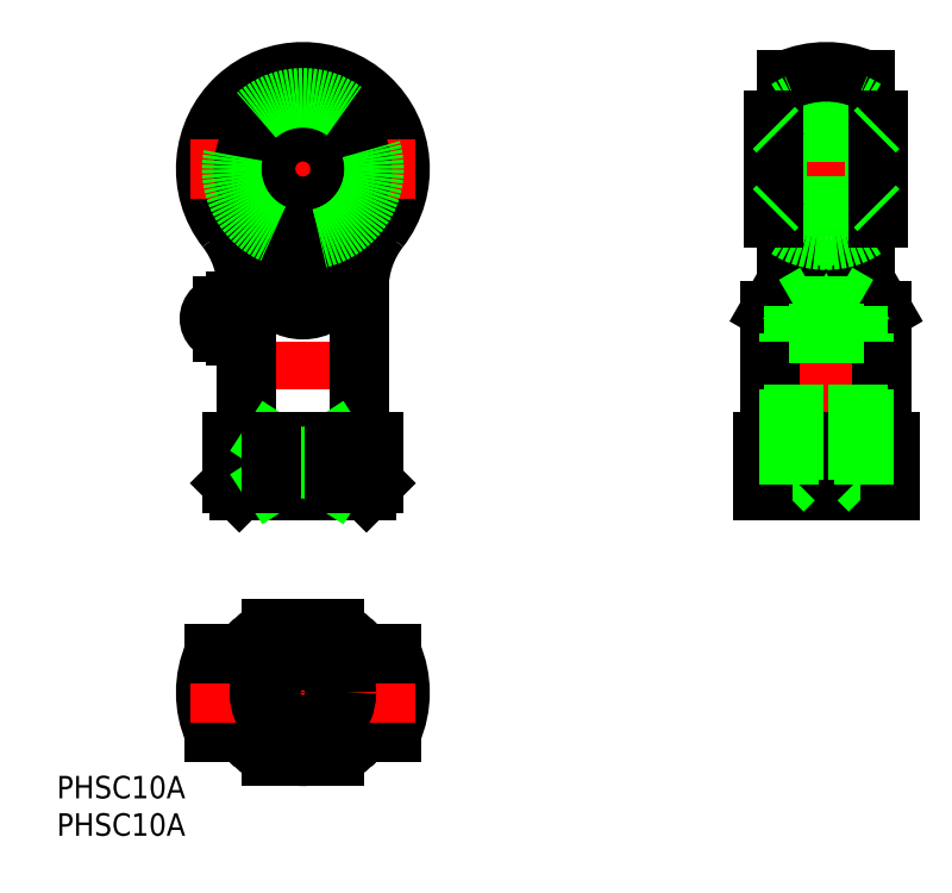
<metadata>
{"format":"dxf","ext":"dxf","renderer":"ezdxf+matplotlib","layout":"modelspace","background":"white","min_lineweight":24,"dpi":150}
</metadata>
<code>
0
SECTION
2
ENTITIES
0
LINE
8
CENTER
10
70
20
25
30
0
11
70
21
85
31
0
0
LINE
8
CENTER
10
0
20
85
30
0
11
0
21
25
31
0
0
LINE
8
0
10
68.5
20
53.38
30
0
11
68.5
21
60.59
31
0
0
LINE
8
0
10
71.5
20
53.38
30
0
11
71.5
21
60.59
31
0
0
LINE
8
0
10
64.75
20
81.89
30
0
11
64.75
21
55
31
0
0
LINE
8
0
10
75.25
20
81.89
30
0
11
75.25
21
55
31
0
0
ARC
8
0
10
0
20
70
30
0
40
11.89
50
317.8
51
222.2
0
ARC
8
0
10
-20.5
20
54.01
30
0
40
13
50
0
51
37.96
0
ARC
8
0
10
20.5
20
54.01
30
0
40
13
50
142
51
180
0
ARC
8
0
10
0
20
70
30
0
40
13
50
322
51
218
0
ARC
8
0
10
-17.83
20
53.3
30
0
40
12.54
50
7.774
51
43.94
0
ARC
8
0
10
17.96
20
53.24
30
0
40
12.67
50
136.3
51
172
0
LINE
8
CENTER
10
0
20
10.5
30
0
11
0
21
-10.5
31
0
0
CIRCLE
8
0
10
0
20
0
30
0
40
8.5
0
ARC
8
0
10
0
20
-1.563e-13
30
0
40
13
50
336.2
51
23.82
0
ARC
8
0
10
0
20
0
30
0
40
8.5
50
270
51
90
0
ARC
8
0
10
0
20
0
30
0
40
9.5
50
296.5
51
63.47
0
ARC
8
0
10
0
20
-1.563e-13
30
0
40
13
50
156.2
51
203.8
0
ARC
8
0
10
0
20
0
30
0
40
8.5
50
90
51
270
0
ARC
8
0
10
0
20
0
30
0
40
9.5
50
116.5
51
243.5
0
LINE
8
0
10
11.89
20
-5.25
30
0
11
7.918
21
-5.25
31
0
0
ARC
8
0
10
0
20
1.4e-15
30
0
40
9.525
50
213.4
51
227.3
0
LINE
8
0
10
-6.423
20
-7
30
0
11
-6.46
21
-7
31
0
0
LINE
8
0
10
-7.918
20
-5.25
30
0
11
-11.89
21
-5.25
31
0
0
LINE
8
0
10
-4.243
20
-8.5
30
0
11
4.243
21
-8.5
31
0
0
ARC
8
0
10
0
20
1.4e-15
30
0
40
9.525
50
312.7
51
326.6
0
LINE
8
0
10
6.46
20
-7
30
0
11
6.423
21
-7
31
0
0
LINE
8
CENTER
10
15
20
0
30
0
11
-15
21
0
31
0
0
LINE
8
0
10
11.89
20
5.25
30
0
11
7.918
21
5.25
31
0
0
ARC
8
0
10
0
20
1.4e-15
30
0
40
9.525
50
132.7
51
146.6
0
ARC
8
0
10
0
20
1.4e-15
30
0
40
9.525
50
33.45
51
47.3
0
LINE
8
0
10
-7.918
20
5.25
30
0
11
-11.89
21
5.25
31
0
0
CIRCLE
8
0
10
0
20
0
30
0
40
1.5
0
LINE
8
0
10
-6.46
20
7
30
0
11
-6.423
21
7
31
0
0
LINE
8
0
10
-4.243
20
8.5
30
0
11
4.243
21
8.5
31
0
0
LINE
8
0
10
6.423
20
7
30
0
11
6.46
21
7
31
0
0
LINE
8
0
10
-7.5
20
54.01
30
0
11
-7.5
21
35.5
31
0
0
LINE
8
0
10
7.5
20
35.5
30
0
11
7.5
21
54.01
31
0
0
LINE
8
0
10
8.5
20
27
30
0
11
9.5
21
28
31
0
0
ARC
8
0
10
0.1742
20
37.24
30
0
40
10.24
50
244.4
51
269
0
ARC
8
0
10
-0.1643
20
37.2
30
0
40
10.2
50
270.9
51
295.6
0
LINE
8
0
10
-9.5
20
28
30
0
11
-8.5
21
27
31
0
0
LINE
8
0
10
8.5
20
27
30
0
11
-8.5
21
27
31
0
0
LINE
8
0
10
-9.5
20
33.5
30
0
11
9.5
21
33.5
31
0
0
LINE
8
0
10
-9.5
20
28
30
0
11
-4.243
21
28
31
0
0
LINE
8
0
10
-9.5
20
33.5
30
0
11
-9.5
21
28
31
0
0
ARC
8
0
10
-9.5
20
35.5
30
0
40
2
50
270
51
0
0
LINE
8
0
10
4.243
20
33.5
30
0
11
-4.243
21
28
31
0
0
LINE
8
0
10
-4.243
20
33.5
30
0
11
4.243
21
28
31
0
0
LINE
8
0
10
4.243
20
28
30
0
11
4.243
21
33.5
31
0
0
LINE
8
0
10
9.5
20
28
30
0
11
9.5
21
33.5
31
0
0
LINE
8
0
10
-4.243
20
28
30
0
11
-4.243
21
33.5
31
0
0
LINE
8
0
10
4.243
20
28
30
0
11
9.5
21
28
31
0
0
ARC
8
0
10
9.5
20
35.5
30
0
40
2
50
180
51
270
0
LINE
8
0
10
-9
20
52.25
30
0
11
-9
21
47.75
31
0
0
LINE
8
0
10
-7.5
20
47.75
30
0
11
-9
21
47.75
31
0
0
ARC
8
0
10
28.06
20
77.28
30
0
40
40.21
50
213.6
51
215.4
0
LINE
8
0
10
-5.409
20
55
30
0
11
5.409
21
55
31
0
0
LINE
8
CENTER
10
-5.348
20
50
30
0
11
-14.5
21
50
31
0
0
ARC
8
0
10
-10.75
20
50
30
0
40
1.75
50
90
51
270
0
LINE
8
0
10
-9
20
48.25
30
0
11
-10.75
21
48.25
31
0
0
LINE
8
0
10
-9
20
51.75
30
0
11
-10.75
21
51.75
31
0
0
LINE
8
0
10
-7.5
20
52.25
30
0
11
-9
21
52.25
31
0
0
ARC
8
0
10
0
20
56.58
30
0
40
5.382
50
208.6
51
331.4
0
ARC
8
0
10
-28.06
20
77.28
30
0
40
40.21
50
324.6
51
326.4
0
LINE
8
0
10
62.5
20
51.1
30
0
11
62.5
21
35.5
31
0
0
LINE
8
0
10
77.5
20
35.5
30
0
11
77.5
21
51.1
31
0
0
LINE
8
0
10
74.32
20
28.5
30
0
11
65.68
21
28.5
31
0
0
LINE
8
0
10
61.5
20
33.5
30
0
11
78.5
21
33.5
31
0
0
LINE
8
0
10
61.5
20
28
30
0
11
78.5
21
28
31
0
0
LINE
8
0
10
78.5
20
27
30
0
11
61.5
21
27
31
0
0
LINE
8
0
10
65.68
20
28.5
30
0
11
64.18
21
27
31
0
0
LINE
8
0
10
61.5
20
27
30
0
11
61.5
21
33.5
31
0
0
ARC
8
0
10
60
20
35.5
30
0
40
2.5
50
306.9
51
0
0
LINE
8
0
10
74.32
20
28.5
30
0
11
75.82
21
27
31
0
0
LINE
8
0
10
78.5
20
27
30
0
11
78.5
21
33.5
31
0
0
ARC
8
0
10
80
20
35.5
30
0
40
2.5
50
180
51
233.1
0
LINE
8
0
10
68.5
20
53.38
30
0
11
71.5
21
53.38
31
0
0
LINE
8
0
10
62.5
20
51.1
30
0
11
64.75
21
55
31
0
0
LINE
8
0
10
77.5
20
51.1
30
0
11
75.25
21
55
31
0
0
LINE
8
CENTER
10
15
20
70
30
0
11
-15
21
70
31
0
0
CIRCLE
8
0
10
0
20
70
30
0
40
7.948
0
CIRCLE
8
0
10
0
20
70
30
0
40
6.46
0
CIRCLE
8
0
10
0
20
70
30
0
40
5.5
0
CIRCLE
8
0
10
0
20
70
30
0
40
5
0
CIRCLE
8
0
10
0
20
70
30
0
40
9.525
0
LINE
8
CENTER
10
79
20
70
30
0
11
61
21
70
31
0
0
ARC
8
0
10
70
20
70
30
0
40
9.525
50
56.55
51
123.4
0
ARC
8
0
10
70
20
70
30
0
40
9.525
50
236.6
51
303.4
0
LINE
8
0
10
63.5
20
75
30
0
11
76.5
21
75
31
0
0
LINE
8
0
10
63.5
20
65
30
0
11
76.5
21
65
31
0
0
LINE
8
0
10
63.5
20
65
30
0
11
63.5
21
75
31
0
0
LINE
8
0
10
63
20
63.54
30
0
11
63
21
76.46
31
0
0
ARC
8
0
10
70
20
70
30
0
40
9.525
50
222.7
51
236.6
0
LINE
8
0
10
63
20
64.5
30
0
11
63.5
21
65
31
0
0
ARC
8
0
10
70
20
70
30
0
40
9.525
50
123.4
51
137.3
0
LINE
8
0
10
63
20
75.5
30
0
11
63.5
21
75
31
0
0
LINE
8
0
10
76.5
20
75
30
0
11
76.5
21
65
31
0
0
LINE
8
0
10
77
20
76.46
30
0
11
77
21
63.54
31
0
0
ARC
8
0
10
70
20
70
30
0
40
9.525
50
303.4
51
317.3
0
LINE
8
0
10
77
20
64.5
30
0
11
76.5
21
65
31
0
0
ARC
8
0
10
70
20
70
30
0
40
9.525
50
42.7
51
56.55
0
LINE
8
0
10
77
20
75.5
30
0
11
76.5
21
75
31
0
0
ARC
8
0
10
70
20
70
30
0
40
13
50
66.18
51
113.8
0
TEXT
8
0
10
-32.91
20
-19.13
30
0
40
3
1
PHSC10A
0
TEXT
8
0
10
-32.91
20
-14.13
30
0
40
3
1
PHSC10A
0
CIRCLE
8
0
10
5.3e-15
20
0
30
0
40
5
0
CIRCLE
8
0
10
5.3e-15
20
0
30
0
40
4.324
0
CIRCLE
8
0
10
5.3e-15
20
0
30
0
40
5.824
0
LINE
8
0
10
65
20
27.82
30
0
11
65
21
48
31
0
0
LINE
8
0
10
65.68
20
28.5
30
0
11
65.68
21
51.75
31
0
0
LINE
8
0
10
74.32
20
28.5
30
0
11
74.32
21
51.75
31
0
0
LINE
8
0
10
75
20
27.82
30
0
11
75
21
48
31
0
0
LINE
8
0
10
74.32
20
51.75
30
0
11
71.5
21
53.38
31
0
0
LINE
8
0
10
65.68
20
51.75
30
0
11
68.5
21
53.38
31
0
0
LINE
8
0
10
75
20
48
30
0
11
65
21
48
31
0
0
LINE
8
0
10
74.32
20
51.75
30
0
11
65.68
21
51.75
31
0
0
LINE
8
0
10
65
20
48
30
0
11
65.68
21
49.17
31
0
0
LINE
8
0
10
75
20
48
30
0
11
74.32
21
49.17
31
0
0
ARC
8
0
10
-14.85
20
50
30
0
40
7.499
50
348.5
51
11.54
0
ENDSEC
0
EOF

</code>
